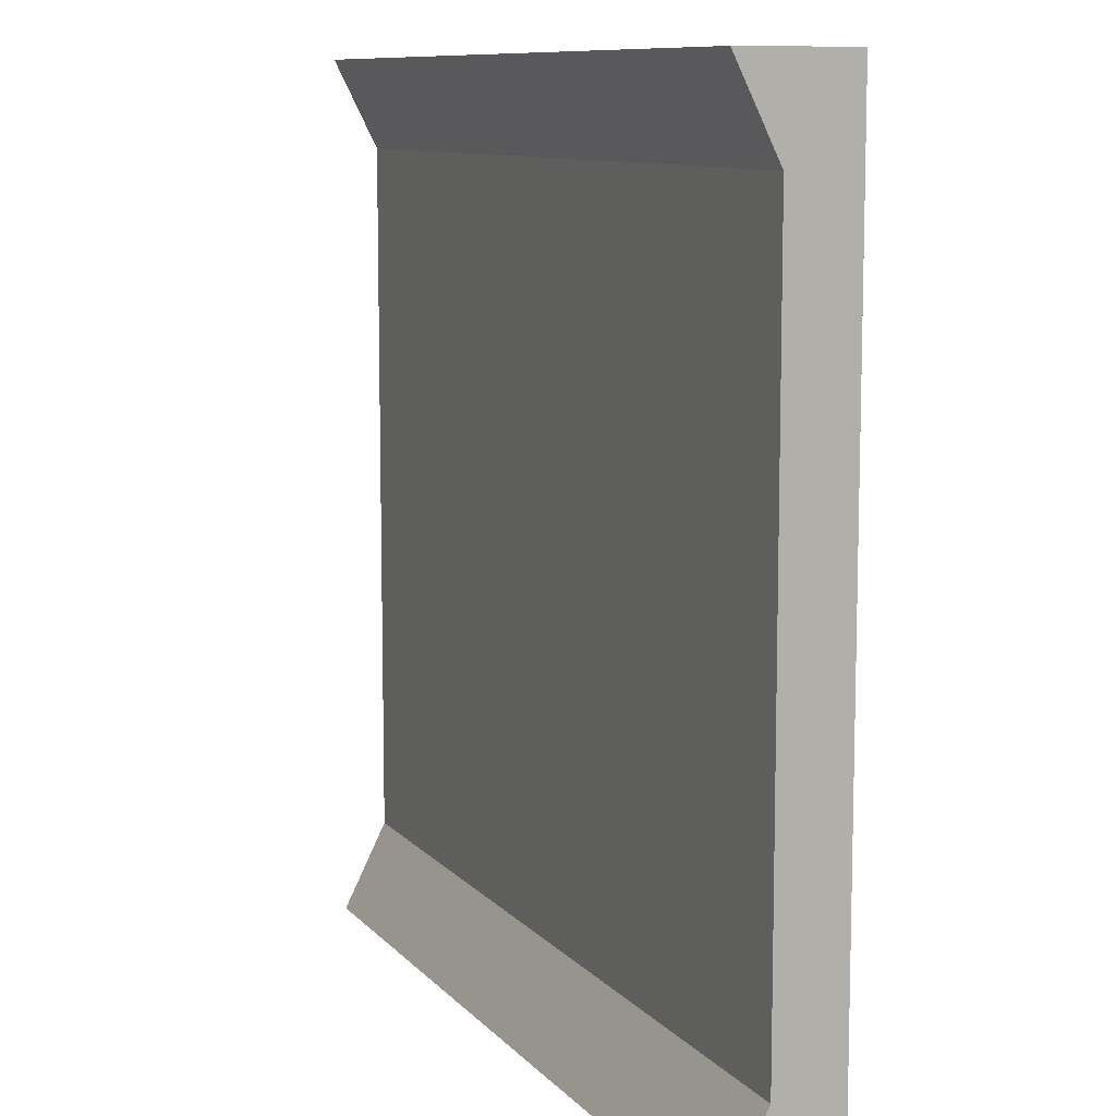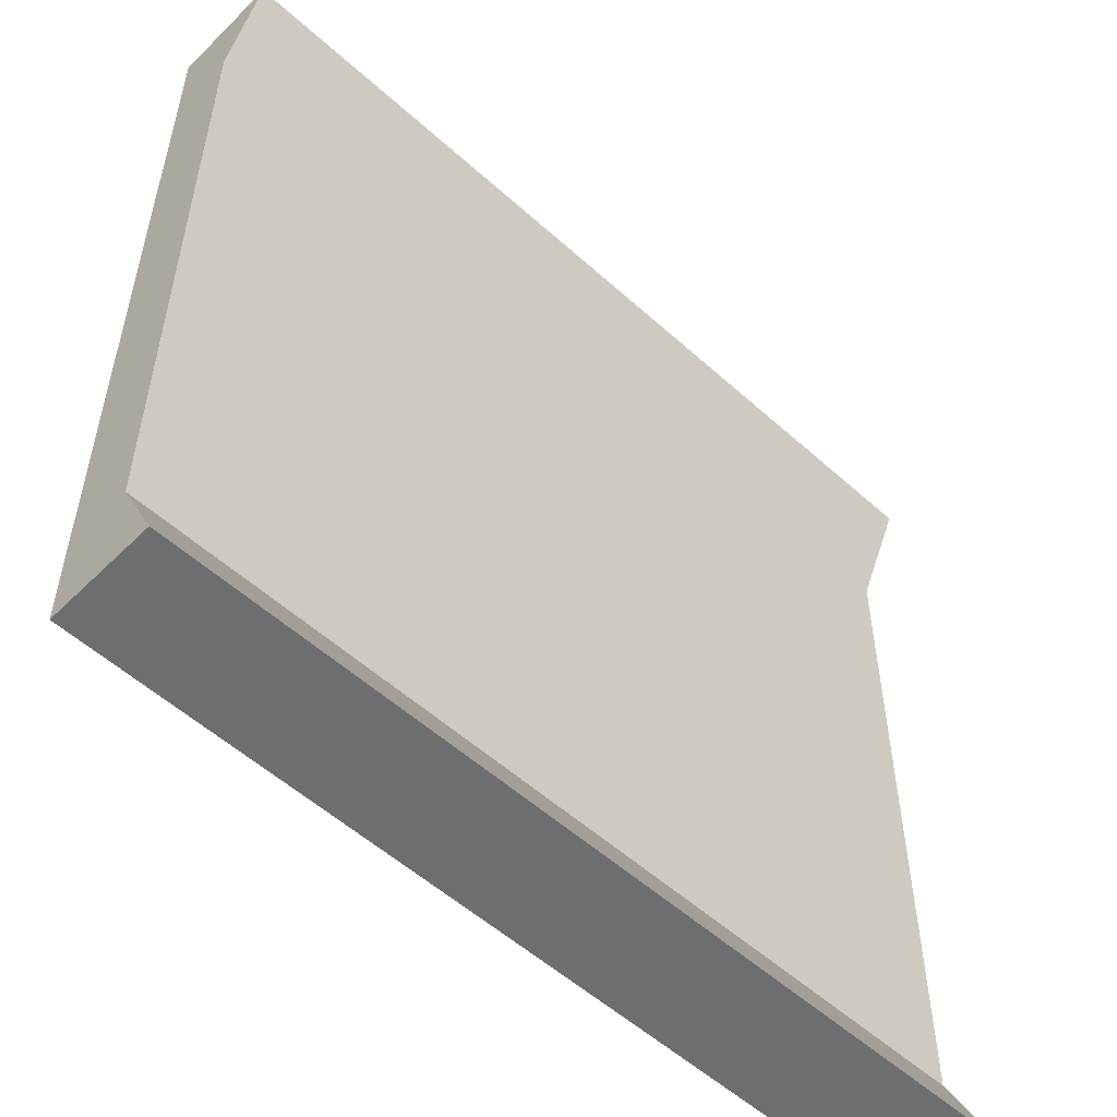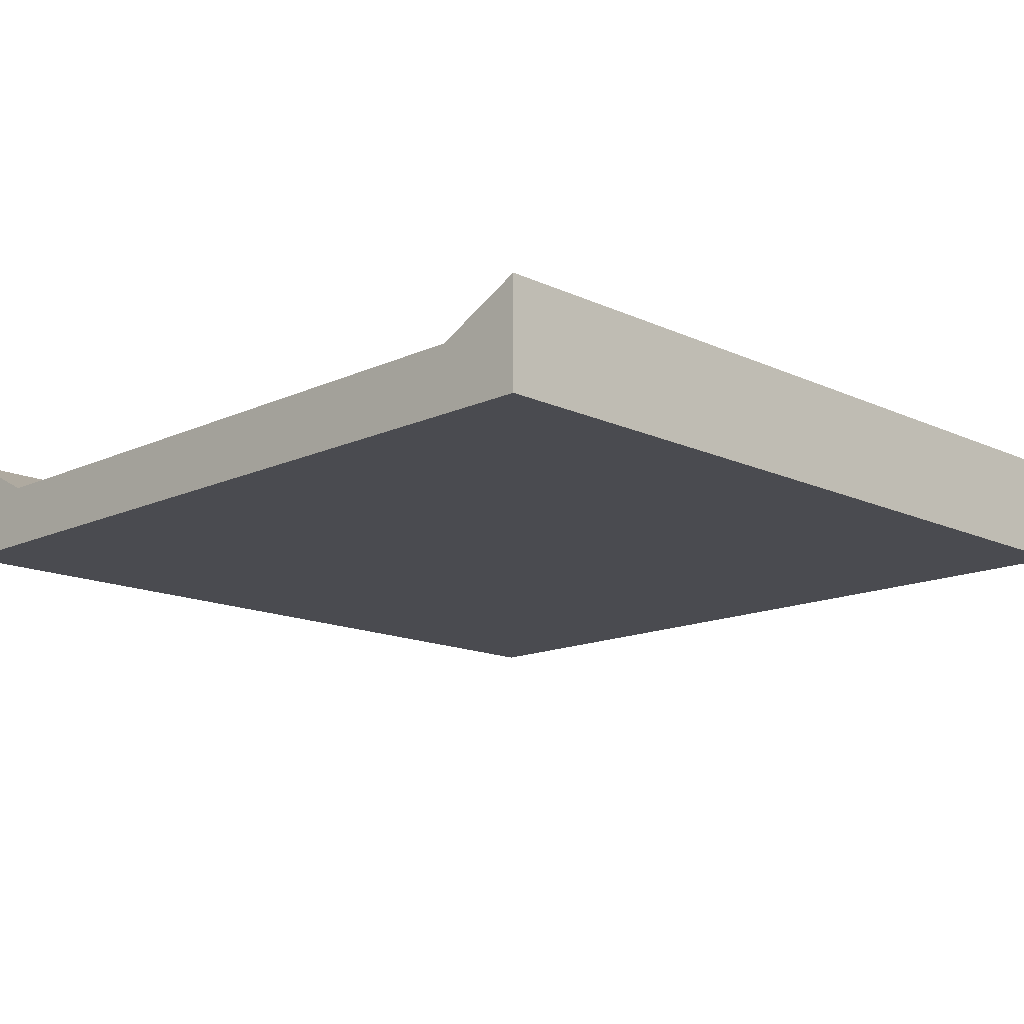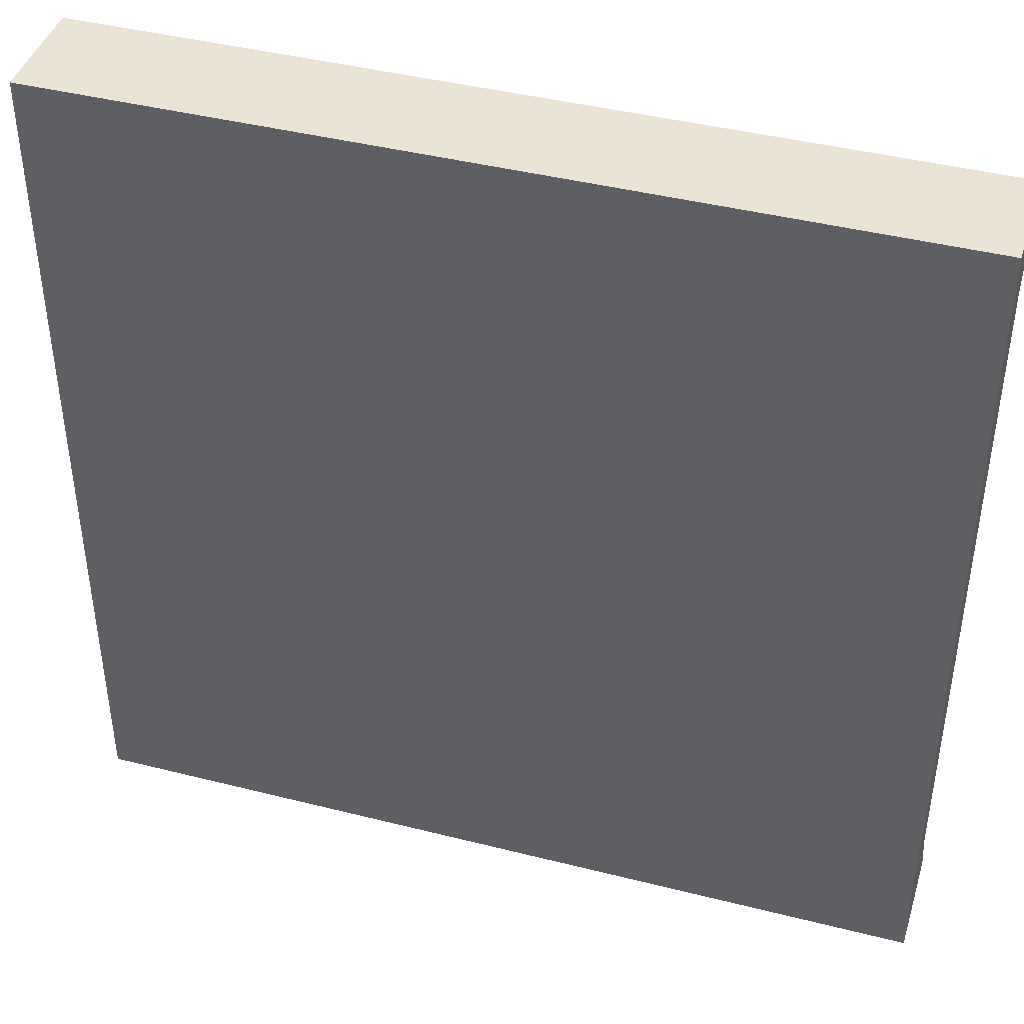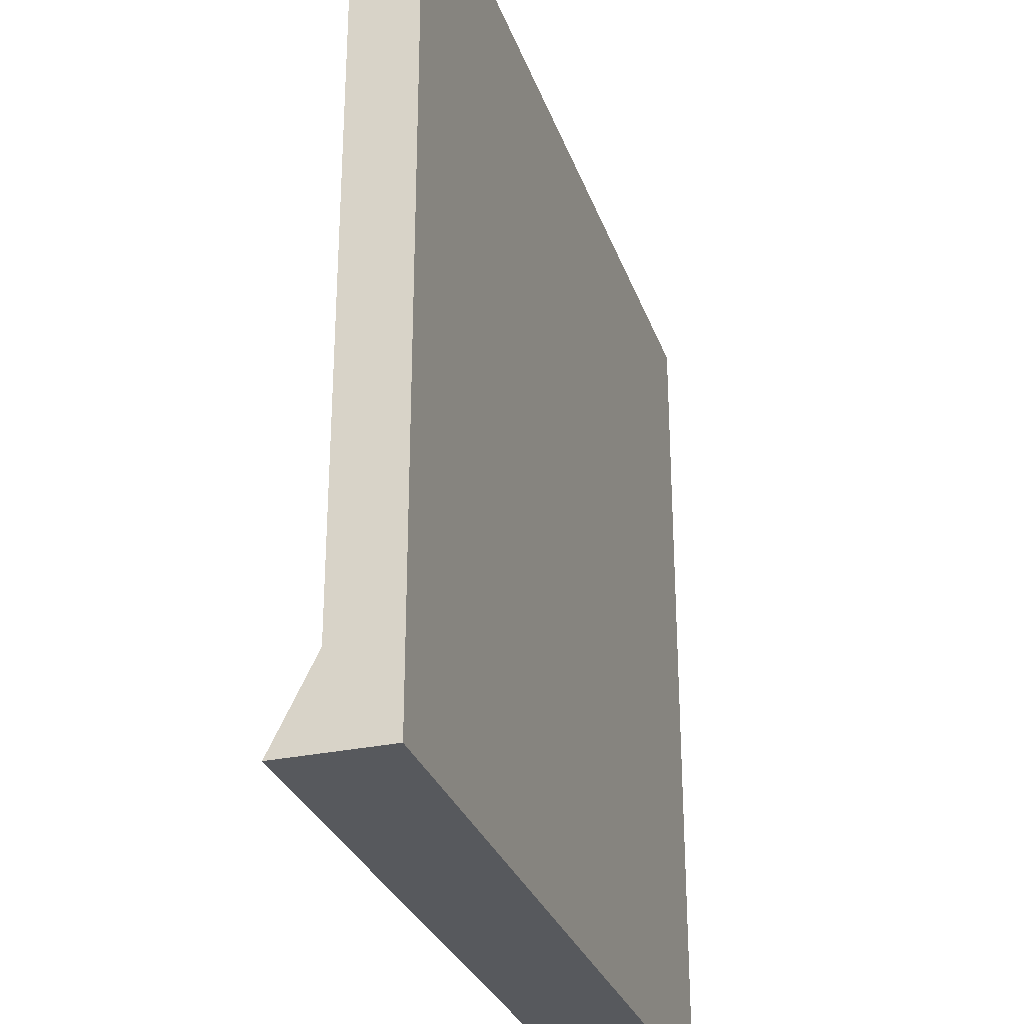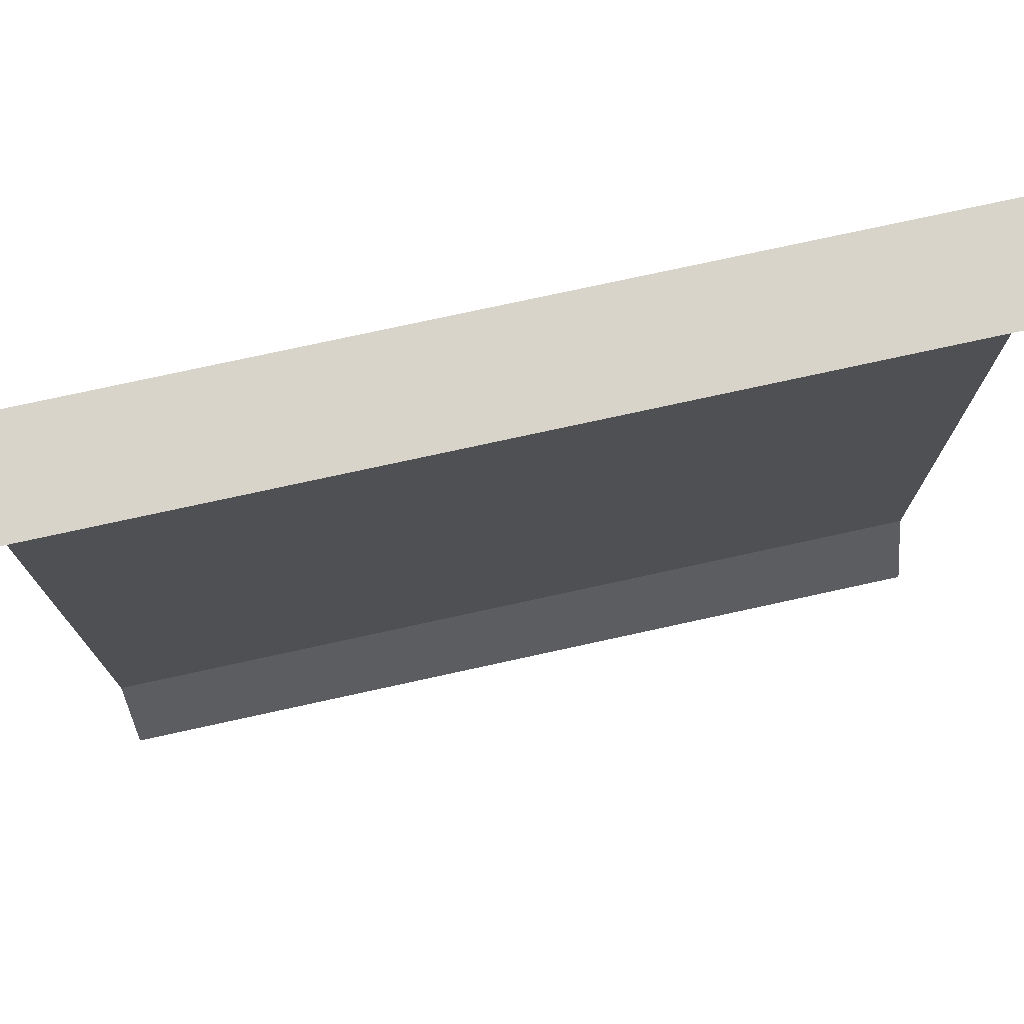
<metadata>
{"format":"obj","ext":"obj","renderer":"f3d","projection":"perspective","resolution":1024,"background":"white","views":[{"elev":9.7,"azim":-113.1,"up":"+Z"},{"elev":-54.2,"azim":136.2,"up":"+Z"},{"elev":-14.6,"azim":134.9,"up":"+Y"},{"elev":42.6,"azim":16.8,"up":"+Z"},{"elev":-29.5,"azim":-72.5,"up":"+Z"},{"elev":75.1,"azim":167.6,"up":"+Z"}]}
</metadata>
<code>
g roofFlat
v 0.5 0.076 -0.4
v 0.5 0.126 -0.5
v 0.5 0 -0.5
v 0.5 0 0.5
v 0.5 0.076 0.4
v 0.5 0.126 0.5
v -0.5 0.076 -0.4
v 0.5 0.076 -0.4
v 0.5 0.076 0.4
v -0.5 0.076 0.4
v -0.5 0 -0.5
v -0.5 0.126 -0.5
v -0.5 0.076 -0.4
v -0.5 0 0.5
v -0.5 0.076 0.4
v -0.5 0.126 0.5
v -0.5 0.126 -0.5
v -0.5 0 -0.5
v 0.5 0 -0.5
v 0.5 0.126 -0.5
v -0.5 0.126 -0.5
v 0.5 0.126 -0.5
v 0.5 0.076 -0.4
v -0.5 0.076 -0.4
v 0.5 0 0.5
v 0.5 0 -0.5
v -0.5 0 -0.5
v -0.5 0 0.5
v 0.5 0.076 0.4
v 0.5 0.126 0.5
v -0.5 0.126 0.5
v -0.5 0.076 0.4
v 0.5 0.126 0.5
v 0.5 0 0.5
v -0.5 0 0.5
v -0.5 0.126 0.5
f 1 3 2
f 3 1 4
f 4 1 5
f 4 5 6
f 7 9 8
f 9 7 10
f 11 13 12
f 13 11 14
f 13 14 15
f 15 14 16
f 17 19 18
f 19 17 20
f 21 23 22
f 23 21 24
f 25 27 26
f 27 25 28
f 29 31 30
f 31 29 32
f 33 35 34
f 35 33 36

</code>
